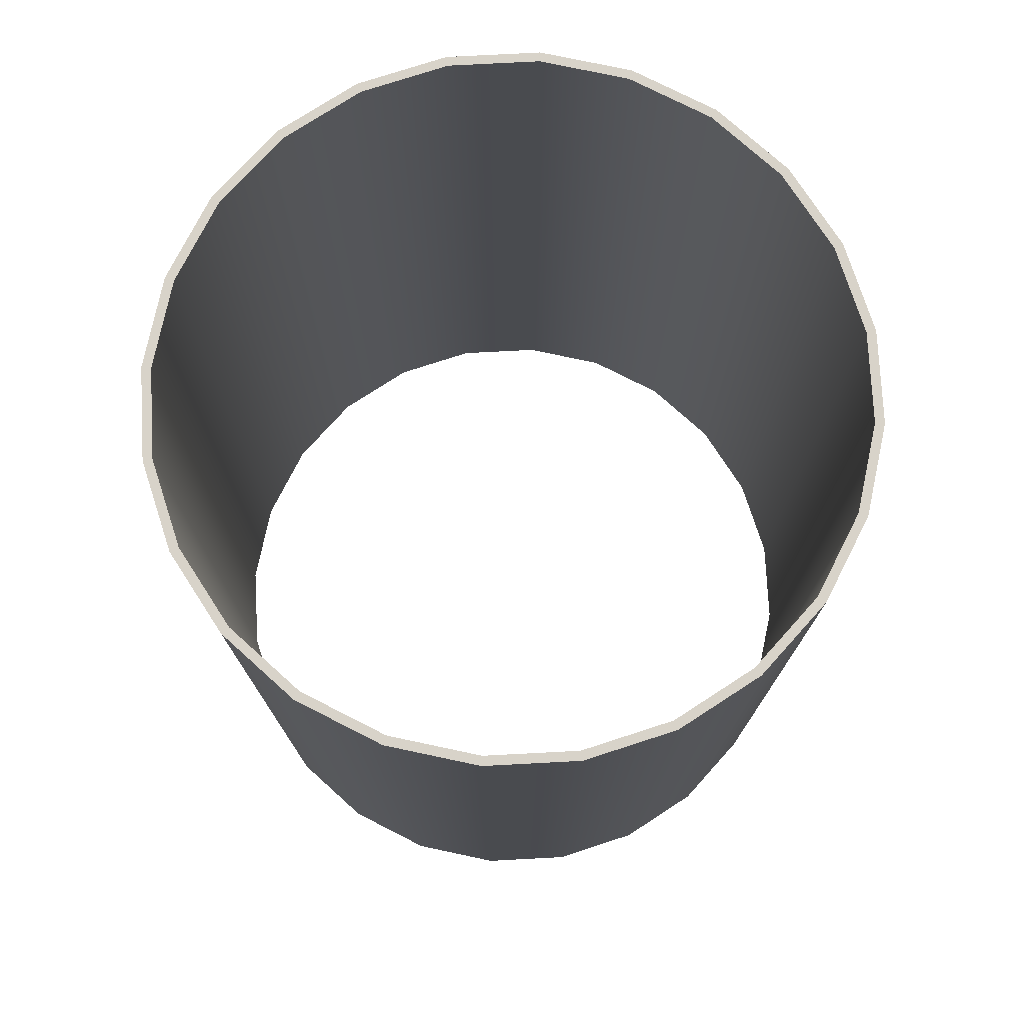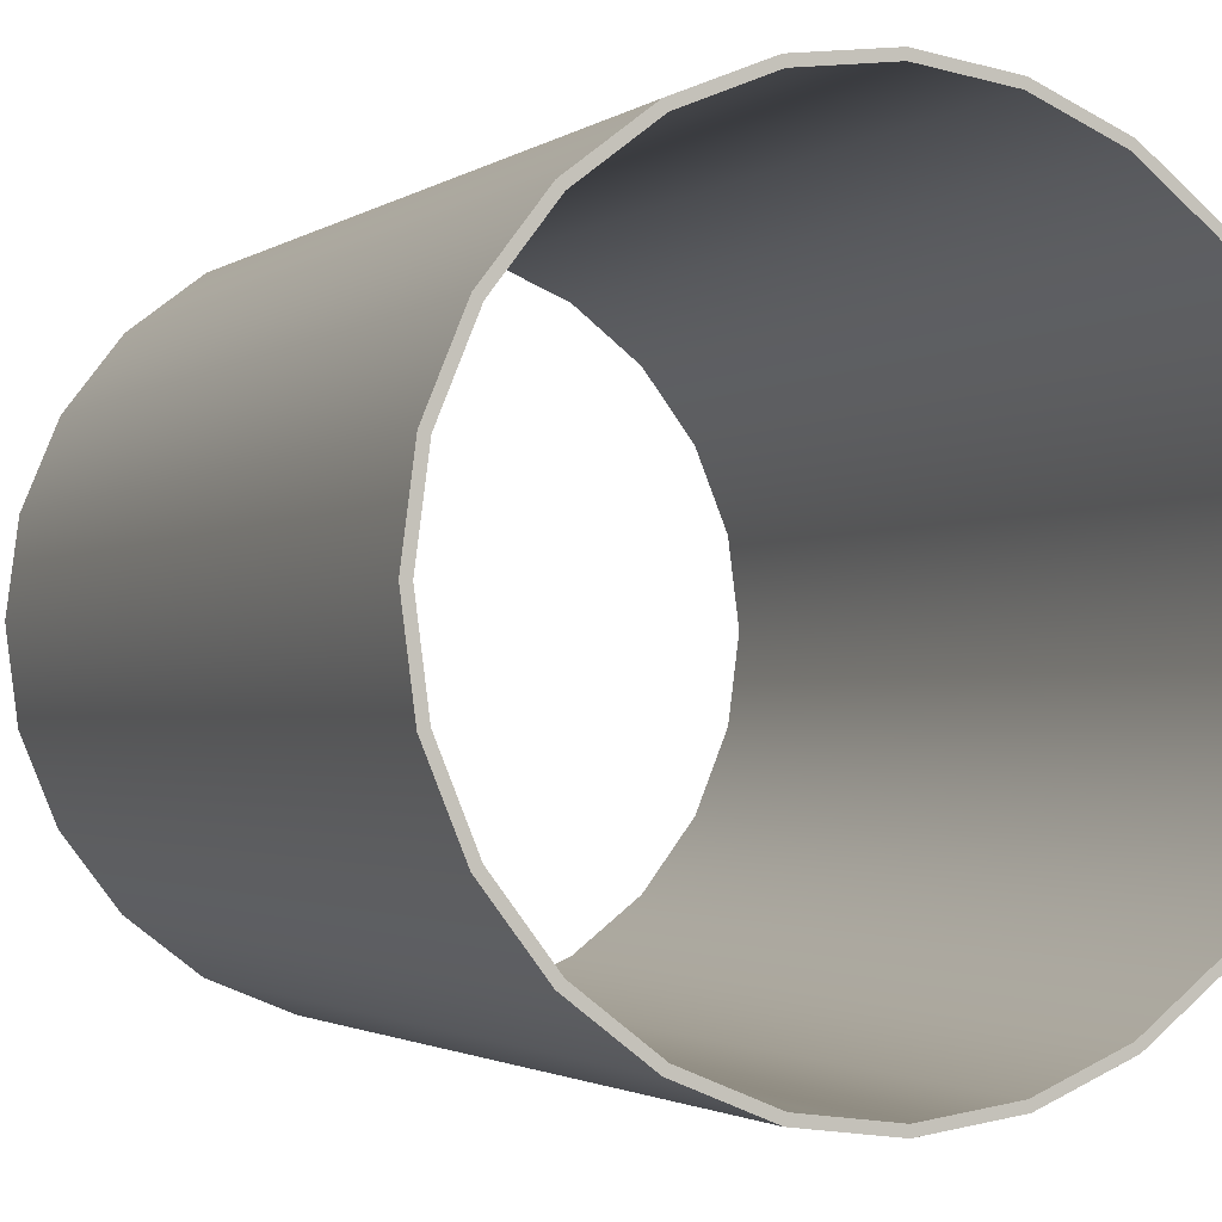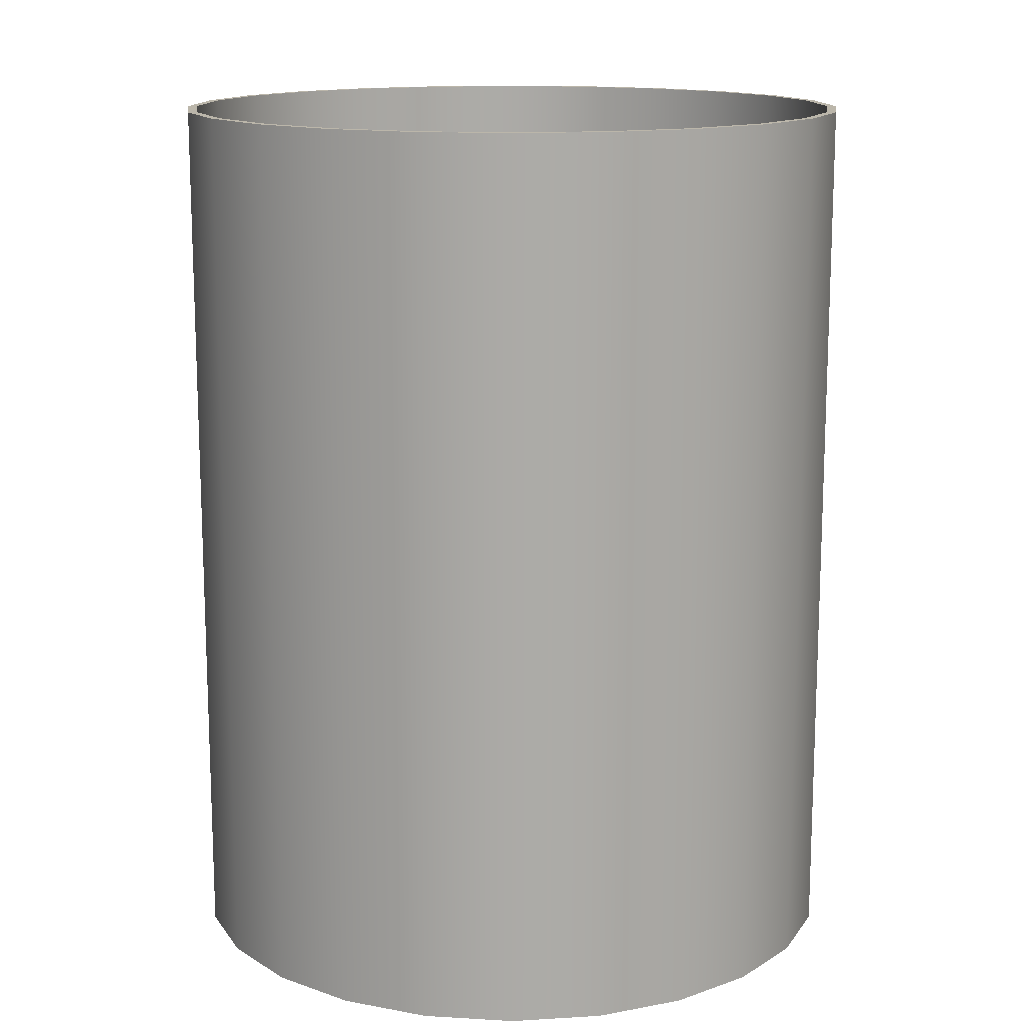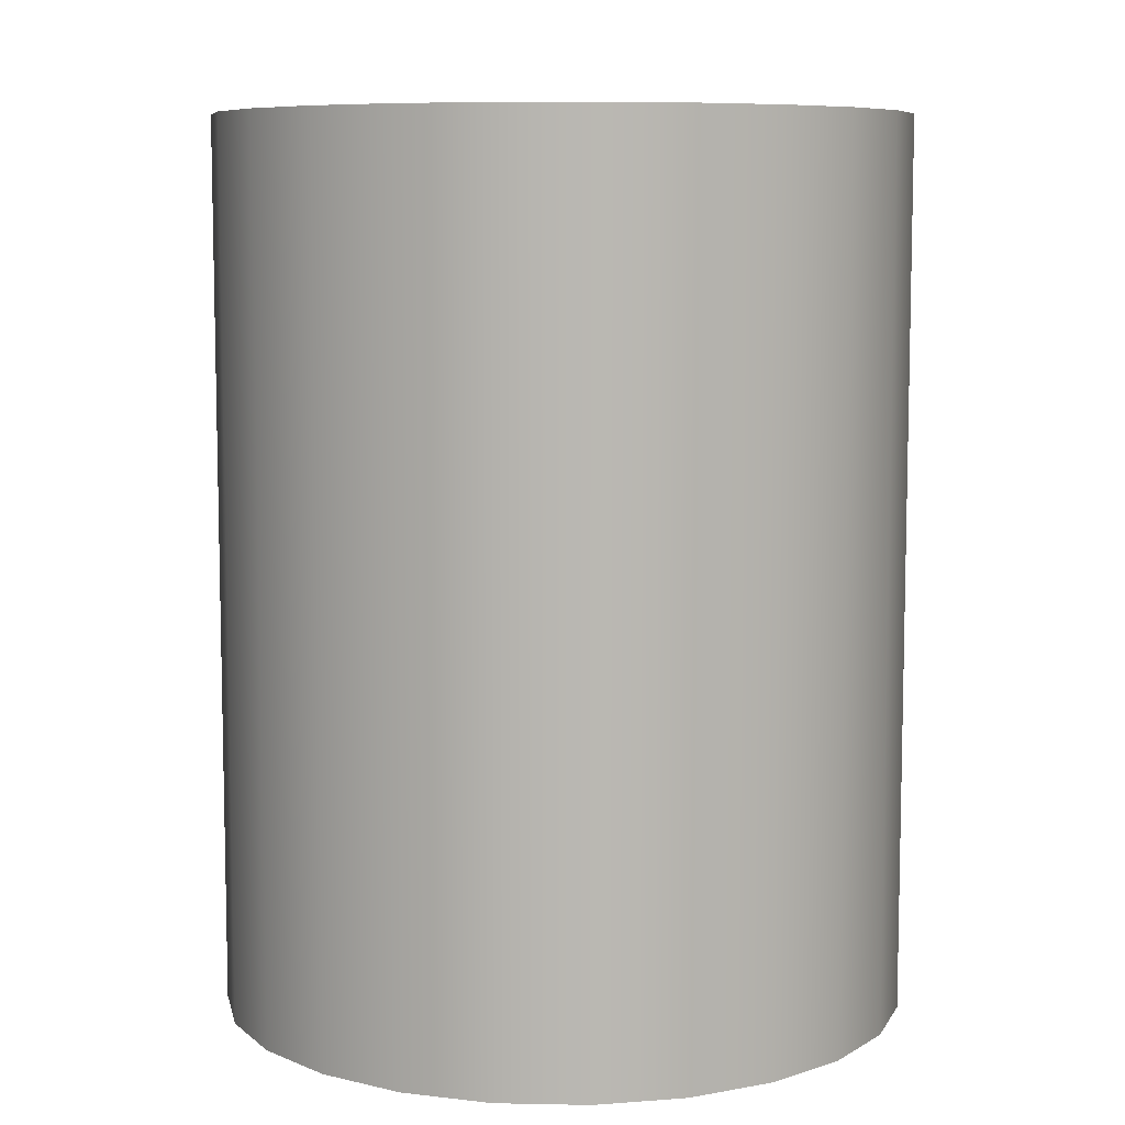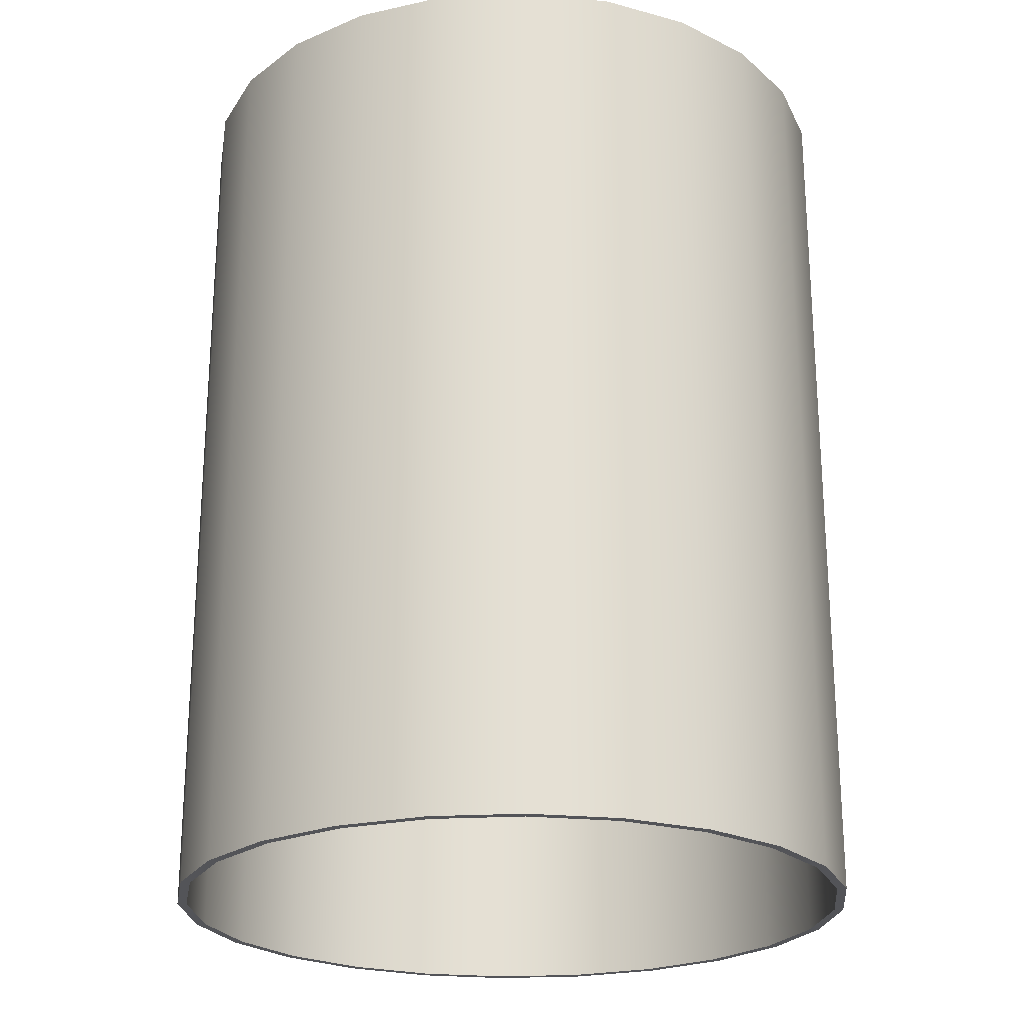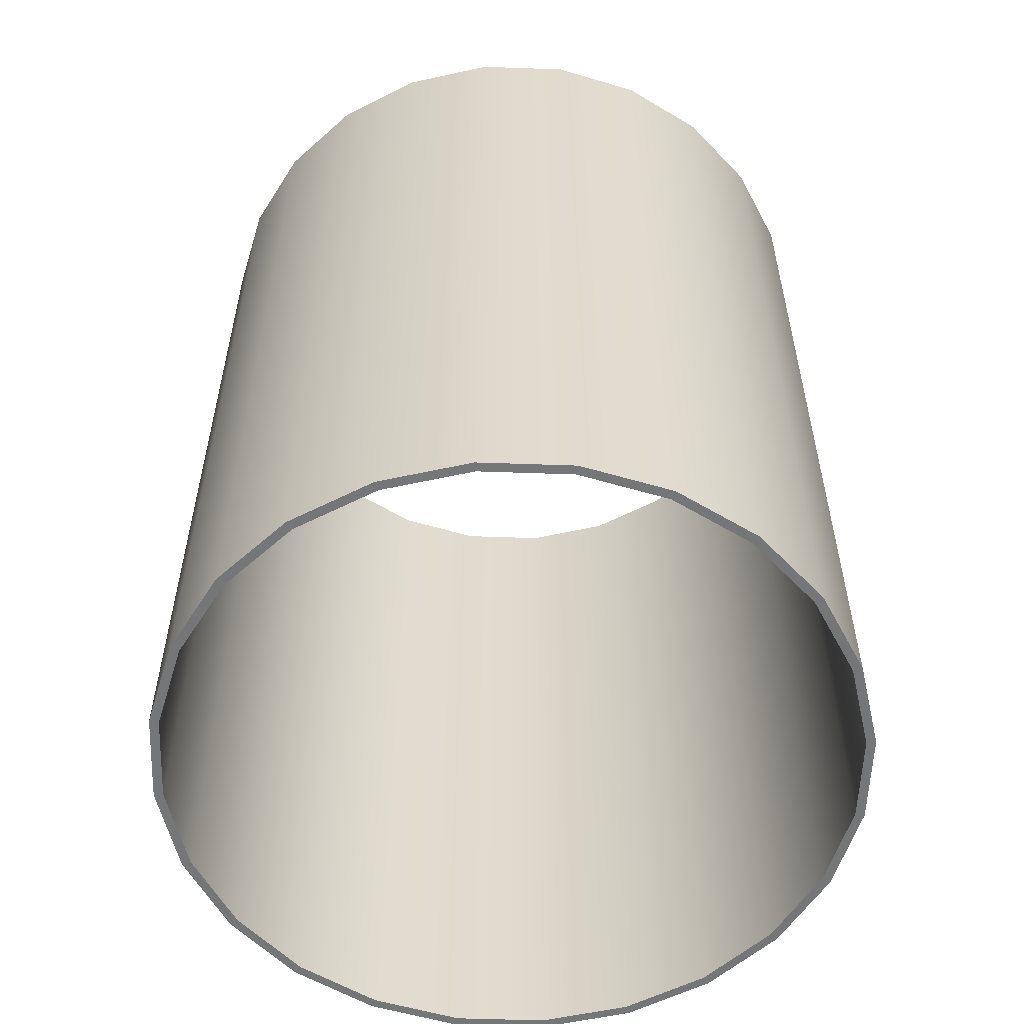
<metadata>
{"format":"obj","ext":"obj","renderer":"f3d","projection":"perspective","resolution":1024,"background":"white","views":[{"elev":76.0,"azim":-175.5,"up":"+Y"},{"elev":-1.9,"azim":155.1,"up":"+Z"},{"elev":14.1,"azim":89.9,"up":"+Y"},{"elev":8.1,"azim":-169.4,"up":"+Y"},{"elev":-23.6,"azim":72.9,"up":"+Y"},{"elev":-56.8,"azim":35.4,"up":"+Y"}]}
</metadata>
<code>
o fairing1
v 0.9375 1.175 -2.096e-18
v 0.9056 1.175 0.2426
v 0.8119 1.175 0.4688
v 0.6629 1.175 0.6629
v 0.4688 1.175 0.8119
v 0.2426 1.175 0.9056
v 0 1.175 0.9375
v -0.2426 1.175 0.9056
v -0.4688 1.175 0.8119
v -0.6629 1.175 0.6629
v -0.8119 1.175 0.4688
v -0.9056 1.175 0.2426
v -0.9375 1.175 1.127e-16
v -0.9056 1.175 -0.2426
v -0.8119 1.175 -0.4688
v -0.6629 1.175 -0.6629
v -0.4688 1.175 -0.8119
v -0.2426 1.175 -0.9056
v 0 1.175 -0.9375
v 0.2426 1.175 -0.9056
v 0.4688 1.175 -0.8119
v 0.6629 1.175 -0.6629
v 0.8119 1.175 -0.4688
v 0.9056 1.175 -0.2426
v 0.9375 -1.25 -2.096e-18
v 0.9056 -1.25 0.2426
v 0.8119 -1.25 0.4688
v 0.6629 -1.25 0.6629
v 0.4688 -1.25 0.8119
v 0.2426 -1.25 0.9056
v 0 -1.25 0.9375
v -0.2426 -1.25 0.9056
v -0.4688 -1.25 0.8119
v -0.6629 -1.25 0.6629
v -0.8119 -1.25 0.4688
v -0.9056 -1.25 0.2426
v -0.9375 -1.25 1.127e-16
v -0.9056 -1.25 -0.2426
v -0.8119 -1.25 -0.4688
v -0.6629 -1.25 -0.6629
v -0.4688 -1.25 -0.8119
v -0.2426 -1.25 -0.9056
v 0 -1.25 -0.9375
v 0.2426 -1.25 -0.9056
v 0.4688 -1.25 -0.8119
v 0.6629 -1.25 -0.6629
v 0.8119 -1.25 -0.4688
v 0.9056 -1.25 -0.2426
v 0.9125 -1.25 -2.658e-18
v 0.8814 -1.25 0.2362
v 0.7902 -1.25 0.4562
v 0.6452 -1.25 0.6452
v 0.4562 -1.25 0.7902
v 0.2362 -1.25 0.8814
v 0 -1.25 0.9125
v -0.2362 -1.25 0.8814
v -0.4562 -1.25 0.7902
v -0.6452 -1.25 0.6452
v -0.7902 -1.25 0.4562
v -0.8814 -1.25 0.2362
v -0.9125 -1.25 1.091e-16
v -0.8814 -1.25 -0.2362
v -0.7902 -1.25 -0.4562
v -0.6452 -1.25 -0.6452
v -0.4562 -1.25 -0.7902
v -0.2362 -1.25 -0.8814
v 0 -1.25 -0.9125
v 0.2362 -1.25 -0.8814
v 0.4562 -1.25 -0.7902
v 0.6452 -1.25 -0.6452
v 0.7902 -1.25 -0.4562
v 0.8814 -1.25 -0.2362
v 0.8814 1.175 0.2362
v 0.9125 1.175 -2.658e-18
v 0.8814 1.175 -0.2362
v 0.7902 1.175 -0.4562
v 0.6452 1.175 -0.6452
v 0.4562 1.175 -0.7902
v 0.2362 1.175 -0.8814
v 0 1.175 -0.9125
v -0.2362 1.175 -0.8814
v -0.4562 1.175 -0.7902
v -0.6452 1.175 -0.6452
v -0.7902 1.175 -0.4562
v -0.8814 1.175 -0.2362
v -0.9125 1.175 1.091e-16
v -0.8814 1.175 0.2362
v -0.7902 1.175 0.4562
v -0.6452 1.175 0.6452
v -0.4562 1.175 0.7902
v -0.2362 1.175 0.8814
v 0 1.175 0.9125
v 0.2362 1.175 0.8814
v 0.4562 1.175 0.7902
v 0.6452 1.175 0.6452
v 0.7902 1.175 0.4562
v 0.8814 -0.0375 -0.2362
v 0.7902 -0.0375 -0.4562
v 0.6452 -0.0375 -0.6452
v 0.4562 -0.0375 -0.7902
v 0.2362 -0.0375 -0.8814
v 0 -0.0375 -0.9125
v -0.2362 -0.0375 -0.8814
v -0.4562 -0.0375 -0.7902
v -0.6452 -0.0375 -0.6452
v -0.7902 -0.0375 -0.4562
v -0.8814 -0.0375 -0.2362
v -0.9125 -0.0375 1.091e-16
v -0.8814 -0.0375 0.2362
v -0.7902 -0.0375 0.4562
v -0.6452 -0.0375 0.6452
v -0.4562 -0.0375 0.7902
v -0.2362 -0.0375 0.8814
v 0 -0.0375 0.9125
v 0.2362 -0.0375 0.8814
v 0.4562 -0.0375 0.7902
v 0.6452 -0.0375 0.6452
v 0.7902 -0.0375 0.4562
v 0.8814 -0.0375 0.2362
v 0.9125 -0.0375 -2.658e-18
v 0.9056 -0.0375 -0.2426
v 0.8119 -0.0375 -0.4688
v 0.6629 -0.0375 -0.6629
v 0.4688 -0.0375 -0.8119
v 0.2426 -0.0375 -0.9056
v 0 -0.0375 -0.9375
v -0.2426 -0.0375 -0.9056
v -0.4688 -0.0375 -0.8119
v -0.6629 -0.0375 -0.6629
v -0.8119 -0.0375 -0.4688
v -0.9056 -0.0375 -0.2426
v -0.9375 -0.0375 1.127e-16
v -0.9056 -0.0375 0.2426
v -0.8119 -0.0375 0.4688
v -0.6629 -0.0375 0.6629
v -0.4688 -0.0375 0.8119
v -0.2426 -0.0375 0.9056
v 0 -0.0375 0.9375
v 0.2426 -0.0375 0.9056
v 0.4688 -0.0375 0.8119
v 0.6629 -0.0375 0.6629
v 0.8119 -0.0375 0.4688
v 0.9056 -0.0375 0.2426
v 0.9375 -0.0375 -2.096e-18
g fairing1_fairing1_auv
f 1 74 73 2
f 2 73 96 3
f 3 96 95 4
f 4 95 94 5
f 5 94 93 6
f 6 93 92 7
f 7 92 91 8
f 8 91 90 9
f 9 90 89 10
f 10 89 88 11
f 11 88 87 12
f 12 87 86 13
f 13 86 85 14
f 14 85 84 15
f 15 84 83 16
f 16 83 82 17
f 17 82 81 18
f 18 81 80 19
f 19 80 79 20
f 20 79 78 21
f 21 78 77 22
f 22 77 76 23
f 23 76 75 24
f 24 75 74 1
f 25 49 72 48
f 26 50 49 25
f 27 51 50 26
f 28 52 51 27
f 29 53 52 28
f 30 54 53 29
f 31 55 54 30
f 32 56 55 31
f 33 57 56 32
f 34 58 57 33
f 35 59 58 34
f 36 60 59 35
f 37 61 60 36
f 38 62 61 37
f 39 63 62 38
f 40 64 63 39
f 41 65 64 40
f 42 66 65 41
f 43 67 66 42
f 44 68 67 43
f 45 69 68 44
f 46 70 69 45
f 47 71 70 46
f 48 72 71 47
f 1 144 121 24
f 2 143 144 1
f 3 142 143 2
f 4 141 142 3
f 5 140 141 4
f 6 139 140 5
f 7 138 139 6
f 8 137 138 7
f 9 136 137 8
f 10 135 136 9
f 11 134 135 10
f 12 133 134 11
f 13 132 133 12
f 14 131 132 13
f 15 130 131 14
f 16 129 130 15
f 17 128 129 16
f 18 127 128 17
f 19 126 127 18
f 20 125 126 19
f 21 124 125 20
f 22 123 124 21
f 23 122 123 22
f 24 121 122 23
f 25 144 143 26
f 26 143 142 27
f 27 142 141 28
f 28 141 140 29
f 29 140 139 30
f 30 139 138 31
f 31 138 137 32
f 32 137 136 33
f 33 136 135 34
f 34 135 134 35
f 35 134 133 36
f 36 133 132 37
f 37 132 131 38
f 38 131 130 39
f 39 130 129 40
f 40 129 128 41
f 41 128 127 42
f 42 127 126 43
f 43 126 125 44
f 44 125 124 45
f 45 124 123 46
f 46 123 122 47
f 47 122 121 48
f 48 121 144 25
f 49 120 97 72
f 50 119 120 49
f 51 118 119 50
f 52 117 118 51
f 53 116 117 52
f 54 115 116 53
f 55 114 115 54
f 56 113 114 55
f 57 112 113 56
f 58 111 112 57
f 59 110 111 58
f 60 109 110 59
f 61 108 109 60
f 62 107 108 61
f 63 106 107 62
f 64 105 106 63
f 65 104 105 64
f 66 103 104 65
f 67 102 103 66
f 68 101 102 67
f 69 100 101 68
f 70 99 100 69
f 71 98 99 70
f 72 97 98 71
f 73 119 118 96
f 74 120 119 73
f 75 97 120 74
f 76 98 97 75
f 77 99 98 76
f 78 100 99 77
f 79 101 100 78
f 80 102 101 79
f 81 103 102 80
f 82 104 103 81
f 83 105 104 82
f 84 106 105 83
f 85 107 106 84
f 86 108 107 85
f 87 109 108 86
f 88 110 109 87
f 89 111 110 88
f 90 112 111 89
f 91 113 112 90
f 92 114 113 91
f 93 115 114 92
f 94 116 115 93
f 95 117 116 94
f 96 118 117 95

</code>
